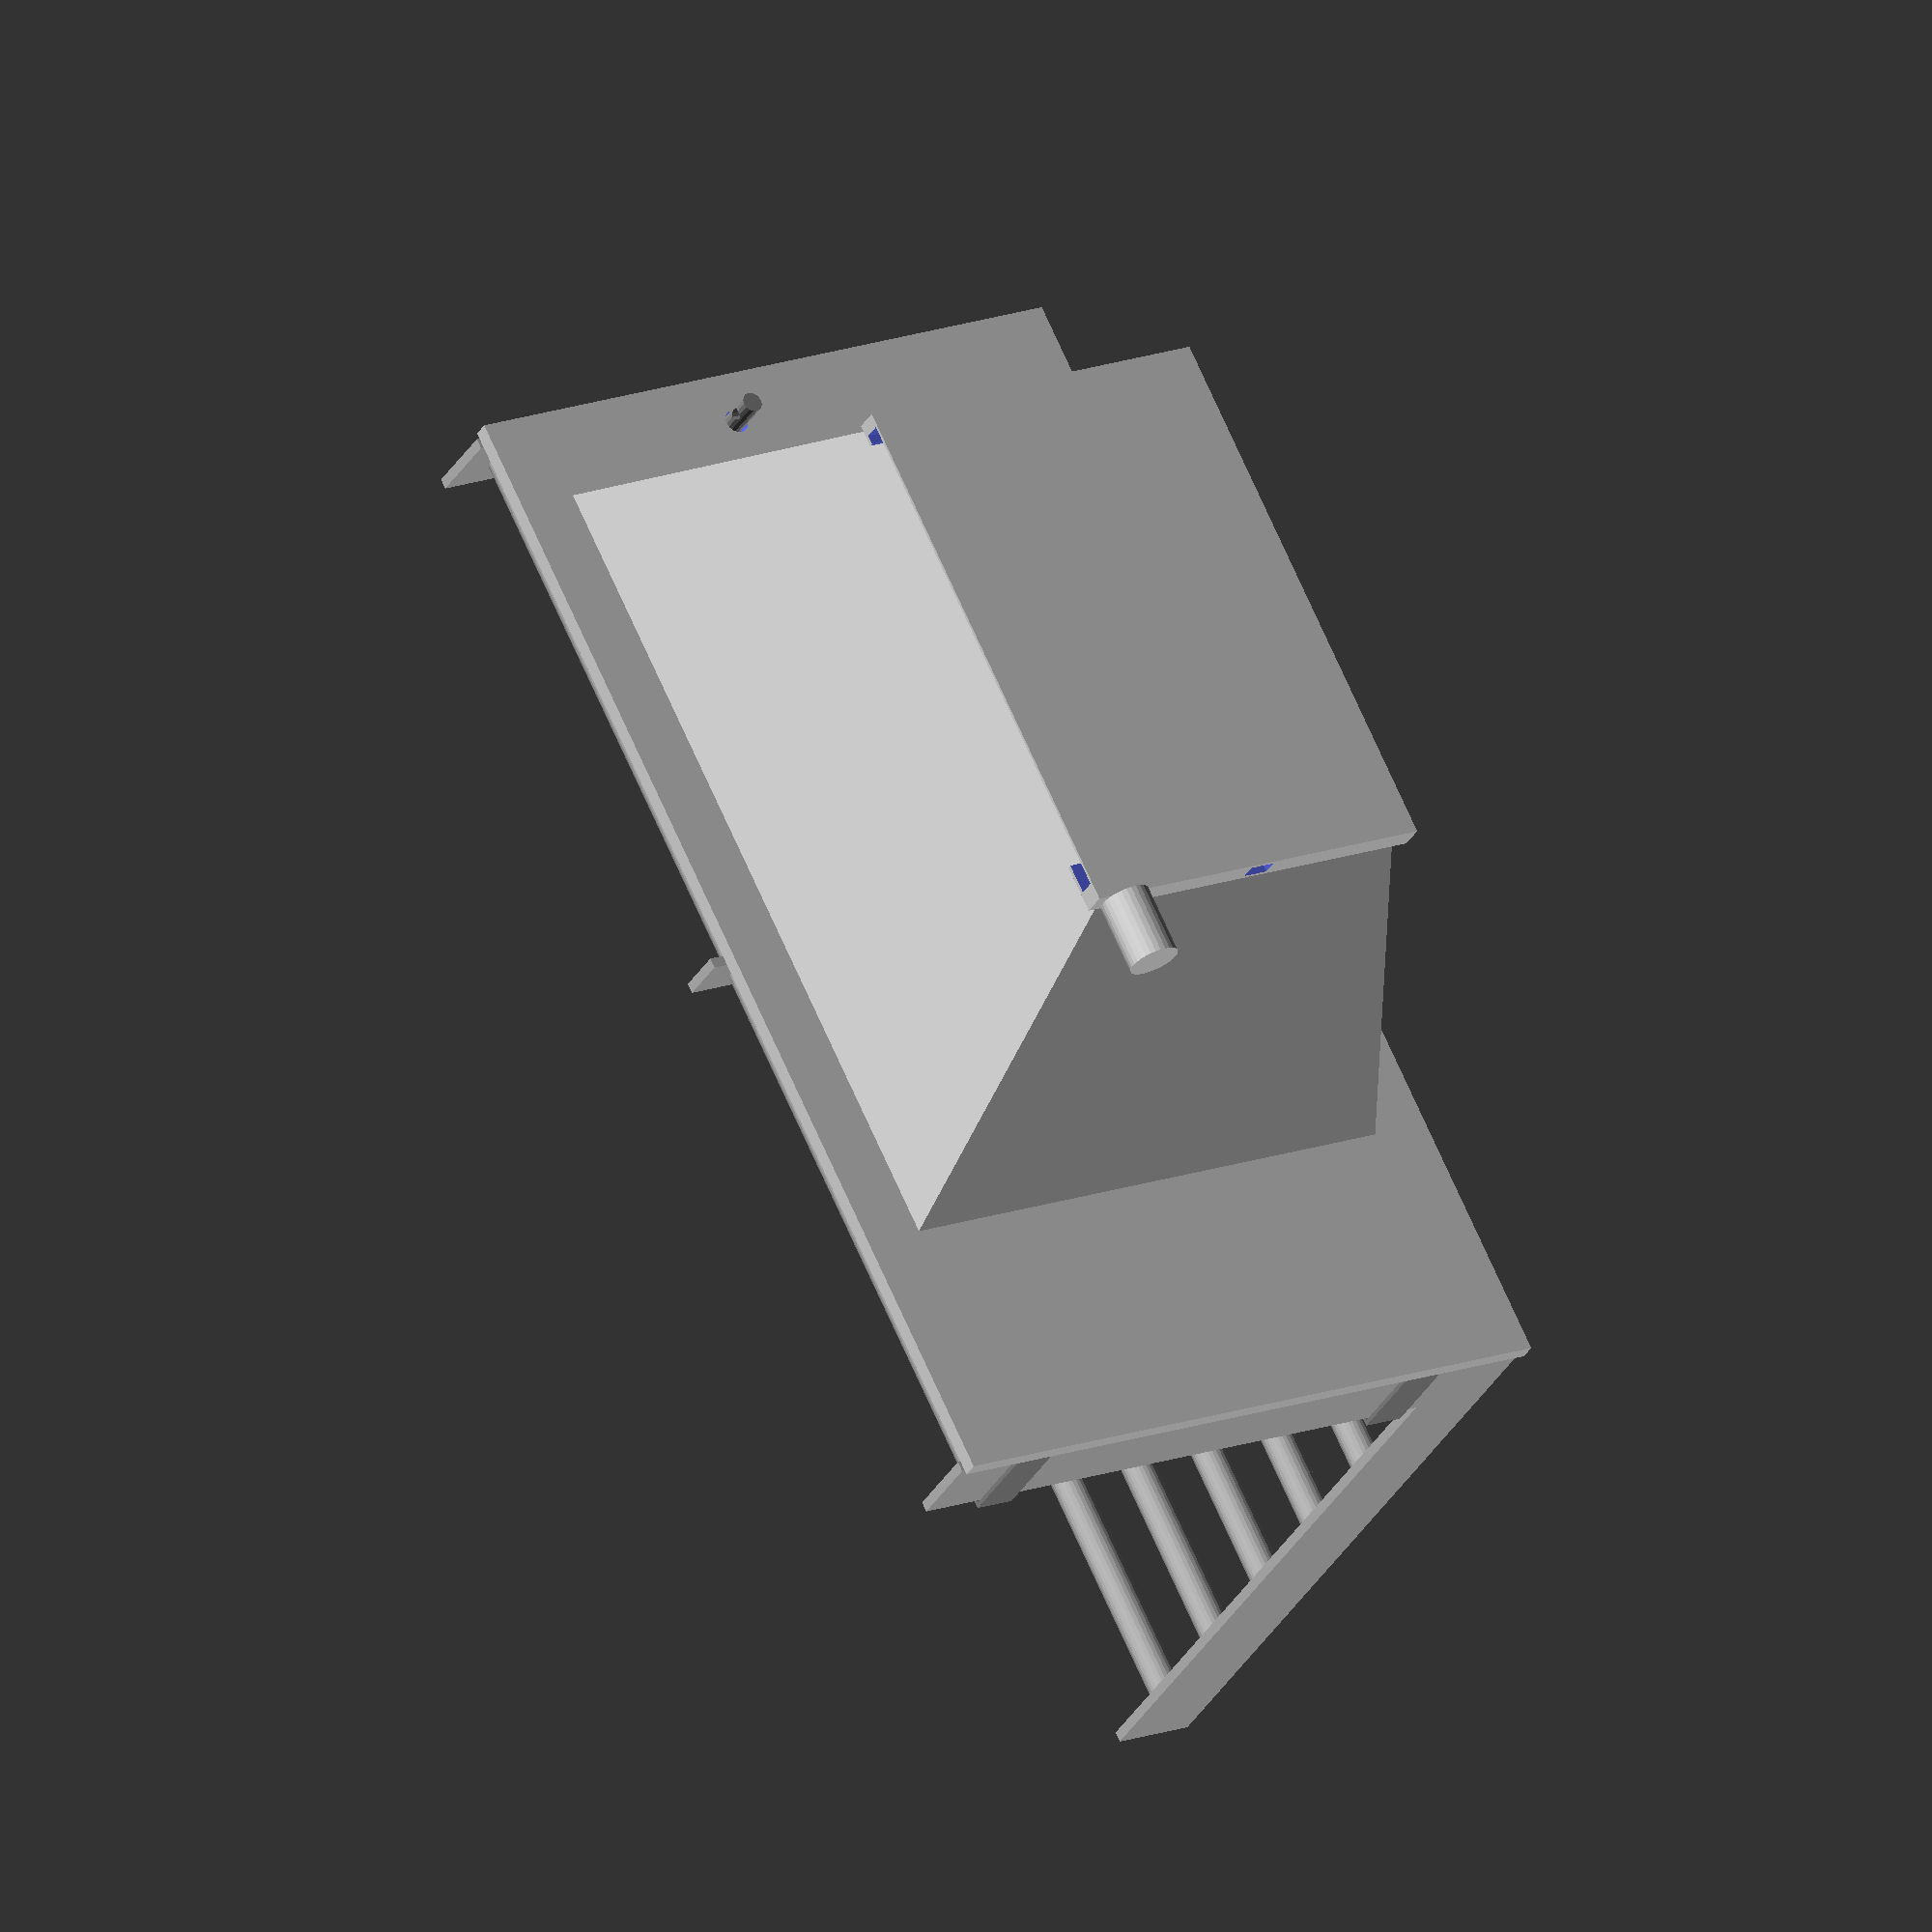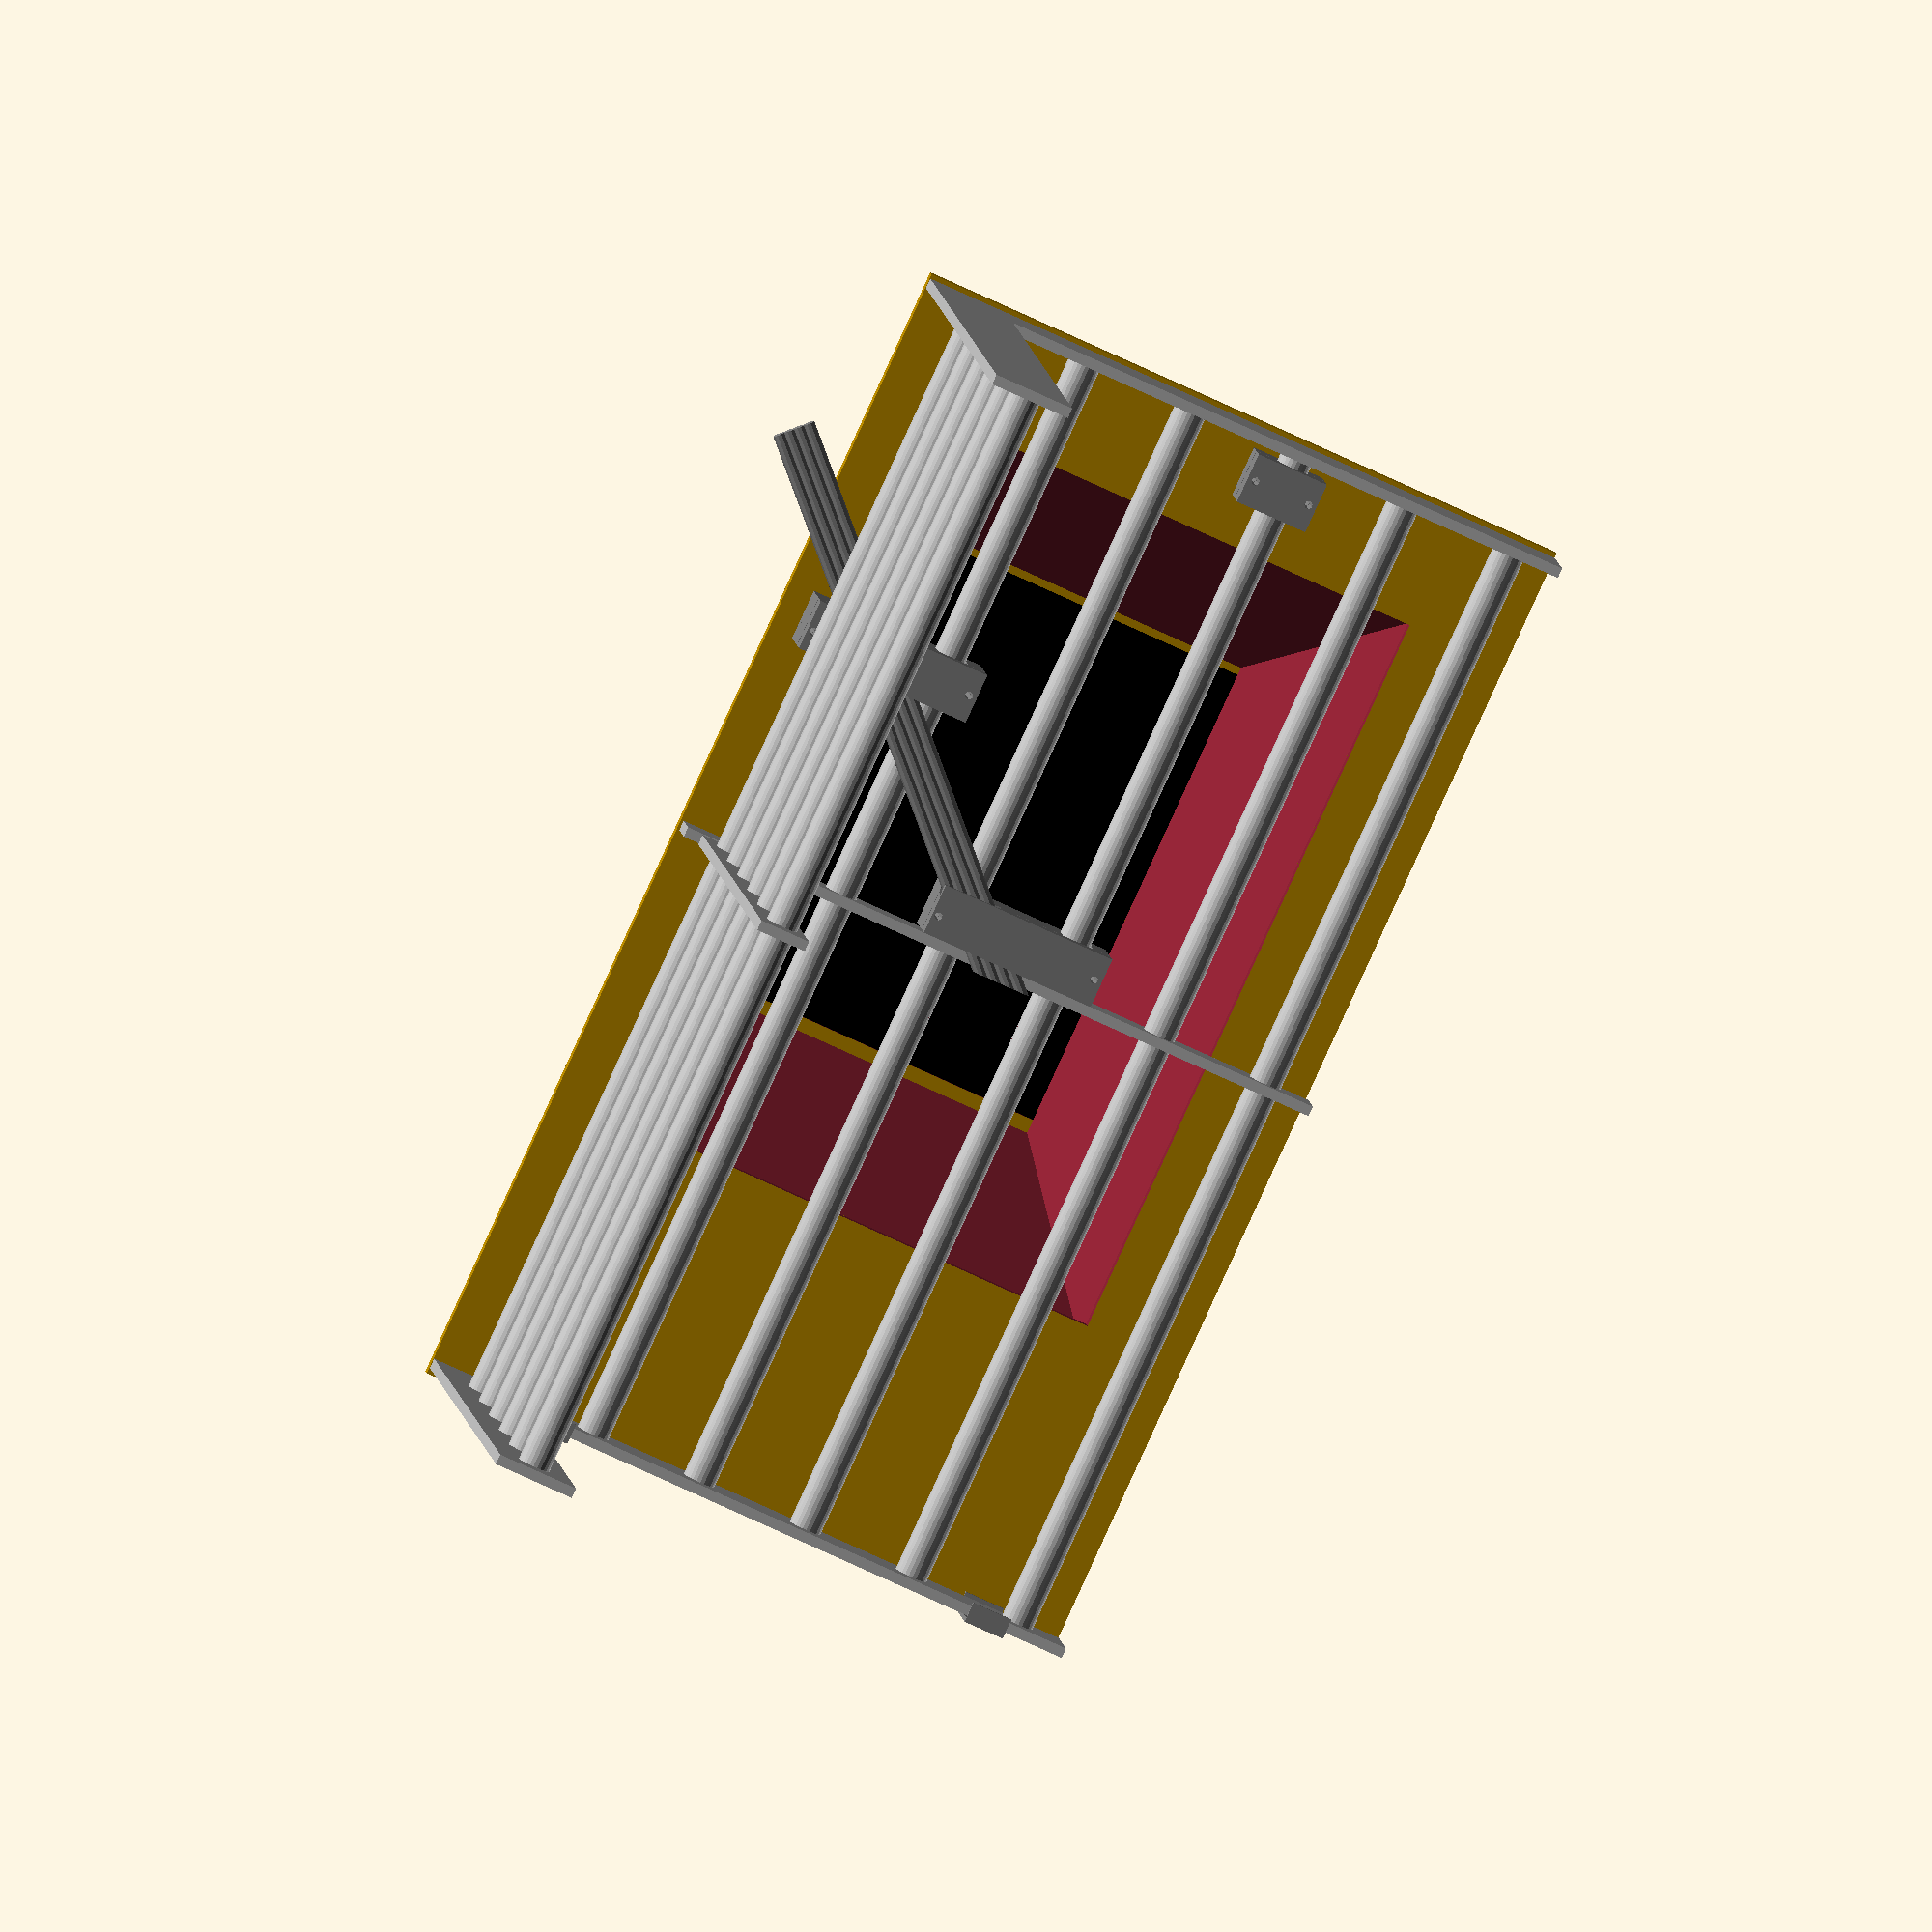
<openscad>
// To scale schematic of Mymou holding system
// Grey coloured items are made of metal, whereas the rest is plastic

module cagebars() {
    for(i=[1:6]) {
        translate([20,-30+(i*56),5]) cylinder(h=280, r=8);
    };  
}
module hook() {
    translate([-44,0,-10]) {
        difference() {
            cube([44,20,10]);
            translate([2,-5,-2]){cube([40,30,10]);}
        }
    }
}

module padlockPin() {
    cube([13,36,25]);  // Front
    translate([14,0,0]){  // Gap for illustrative purposes
        cube([13,36,25]);  // Back
    }

    // Pin to slot through front of tablet holder
    translate([26,18,12.5]) {
        difference() {
            rotate([0,90,0]){
                cylinder(h=35, r=5);
            }
        // Hole in pin for padlock
            translate([25,7,0]) {
                rotate([90,0,0]){
                    cylinder(h=15, r=3);
                }  
            }  
        }
    } 
}

module juiceSpouts(radius) {
    for(i=[1:4]) {
        difference(){
            rotate([0,45,90]){
                translate([25+i*5,0,170]) {
                color([0.5,0.5,0.5])
                    cylinder(h = 300, r=radius, center = true);
                }
            } 
            translate([-15,220,190])cube([30,50,30]);
        }
    }
}

module juiceSpoutHolder(offset) {
    // Back
    difference() {
        translate([-12,0,0]) {
            cube([11,88,25]);  
        }
        // Space for juice spouts
        translate([0,offset,0]){
            rotate([45,0,0]) {
                translate([-8,-30,0]){
                    cube([9,80,25]);
                }
            }
        }
    }
    // Front
    translate([0,0,0]) {
        cube([20,9,25]);
    }
    translate([0,23,0]) {
        cube([20,40,25]);
    }
    translate([0,79,0]) {
        cube([20,9,25]);
    }
    translate([14,0,0]){
        cube([13,88,25]); 
    }
}

// Cage
color([0.7,0.7, 0.7])union(){
    cube([40,330,5]);
    cagebars();
    translate([7,0,5+280]) {cube([25,330,5]);};
    translate([0,0,5+280]) {cagebars();};
    translate([0,0,5+280+5+280]) {cube([40,330,5]);};
}

// Cage side 2
rotate([0,0,90]) {
    color([0.7,0.7,0.7])union(){
        cube([40,330,5]);
        cagebars();
        translate([7,0,5+280]) {cube([25,330,5]);};
        translate([0,0,5+280]) {cagebars();};
        translate([0,0,5+280+5+280]) {cube([40,330,5]);};
    }
}


translate([42,0,-2]){  // To move entire unit relative to cage

// Front plate
fpWidth = 330;
fpOpeningWidth = 230;
fpOpeningHeight = 370;
difference(){
cube([8,fpWidth,580]);
    // Space for window
    translate([-10,50,60])cube([30,fpOpeningWidth,fpOpeningHeight]);
    // Hole for padlock
    translate([-5,193,25]){
        rotate([0,90,0]){
            cylinder(h=30, r=6);
            };
        };
}


//Front plate hooks
color([0.5,0.5,0.5])union(){
    translate([0,50,580]) {hook();}
    translate([0,fpWidth-50,580]) {hook();}
}

//Pyramidal bit
pyrWidth = 270;
pyrHeight = 410;
extrudeRatio = 0.62;
translate([8,30+pyrWidth/2,250]){
    rotate([0,90,0]){
        difference() {
            linear_extrude(height = 190, scale = extrudeRatio) square([pyrHeight,pyrWidth], center=true);  
      translate([0,0,-5]) {linear_extrude(height = 200, scale = extrudeRatio) square([390,240], center=true);};
    }
}}




//Tablet holder
tabletH = 270;
tabletW = 188;
tabletD = 12;
translate([198,80,120]){  // Move entire tablet holder
difference() {cube([tabletD,tabletW,tabletH]);
    // Space for tablet
    translate([2,10,11-4.5]){cube([8.5,200,254.4]);}
    translate([-4.5,10,11]){cube([15,200,235]);}
    // Hole for charger
    translate([2,tabletW/2-10,tabletH-20]){cube([8,13,30]);}
    // Hole for locking pin
    translate([6,tabletW-18,tabletH-20]){cylinder(h=30, r=3);}
    //Holes to stop debris accumulation
    for(i=[1:11]) {
        translate([2,0+(i*15),-10]){cube([8,10,30]);
    }
    };
}
// Locking pin
translate([6,tabletW-18,tabletH]){
    cylinder(h=35, r=12.5);
    translate([0,0,-35]){
        color([0.5,0.5,0.5])cylinder(h=35, r=3);
        }
}
// Tablet itself
color([0,0,0])
    translate([2,11,11-4.5]){
        cube([8.5,155.3,254.4]);
        }
};}

// Clamp for padlock
color([0.5,0.5,0.5])union(){
    translate([20-13,175,10]){   
        difference() {
            padlockPin();
            // Holes for bolts to clamp unit onto cage bars
            translate([-2,4,12.5]) {
                rotate([0,90,0]){
                    cylinder(h=35, r=2);
                }
            }
            translate([-2,32,12.5]) {
                rotate([0,90,0]){
                    cylinder(h=35, r=2);
                }
            }
            //Cage bar hole
            translate([13,19,-5]) {
                rotate([0,0,0]){
                    cylinder(h=35, r=8);
                }
            }
        }
    }
}

//// Juice spouts
translate([4,-75,102])juiceSpouts(3);

// Juice spout holder
color([0.5,0.5,0.5])union(){
translate([7,123,259]){   
    difference() {
        juiceSpoutHolder(30);
        // Holes for bolts to clamp unit onto cage bars
        translate([-20,3,15]) {
            rotate([0,90,0]){
                cylinder(h=55, r=2);
            }
        }
        translate([-20,84,12.5]) {
            rotate([0,90,0]){
                cylinder(h=55, r=2);
            }
        }
        //Cage bar holes
        translate([13,15,-5]) {
            rotate([0,0,0]){
                cylinder(h=35, r=8);
            }
        }
        translate([13,15+56,-5]) {
            rotate([0,0,0]){
                cylinder(h=35, r=8);
            }
        }
    }
}

// Juice spout holder 2
color([0.5,0.5,0.5])union(){
translate([7,11,159]){   
    difference() {
        juiceSpoutHolder(42);
        // Holes for bolts to clamp unit onto cage bars
        translate([-20,3,15]) {
            rotate([0,90,0]){
                cylinder(h=55, r=2);
            }
        }
        translate([-20,84,12.5]) {
            rotate([0,90,0]){
                cylinder(h=55, r=2);
            }
        }
        //Cage bar holes
        translate([13,15,-5]) {
            rotate([0,0,0]){
                cylinder(h=35, r=8);
            }
        }
        translate([13,15+56,-5]) {
            rotate([0,0,0]){
                cylinder(h=35, r=8);
            }
        }
    }
}
}
}

</openscad>
<views>
elev=290.3 azim=298.0 roll=336.2 proj=o view=wireframe
elev=85.1 azim=275.4 roll=155.4 proj=o view=solid
</views>
